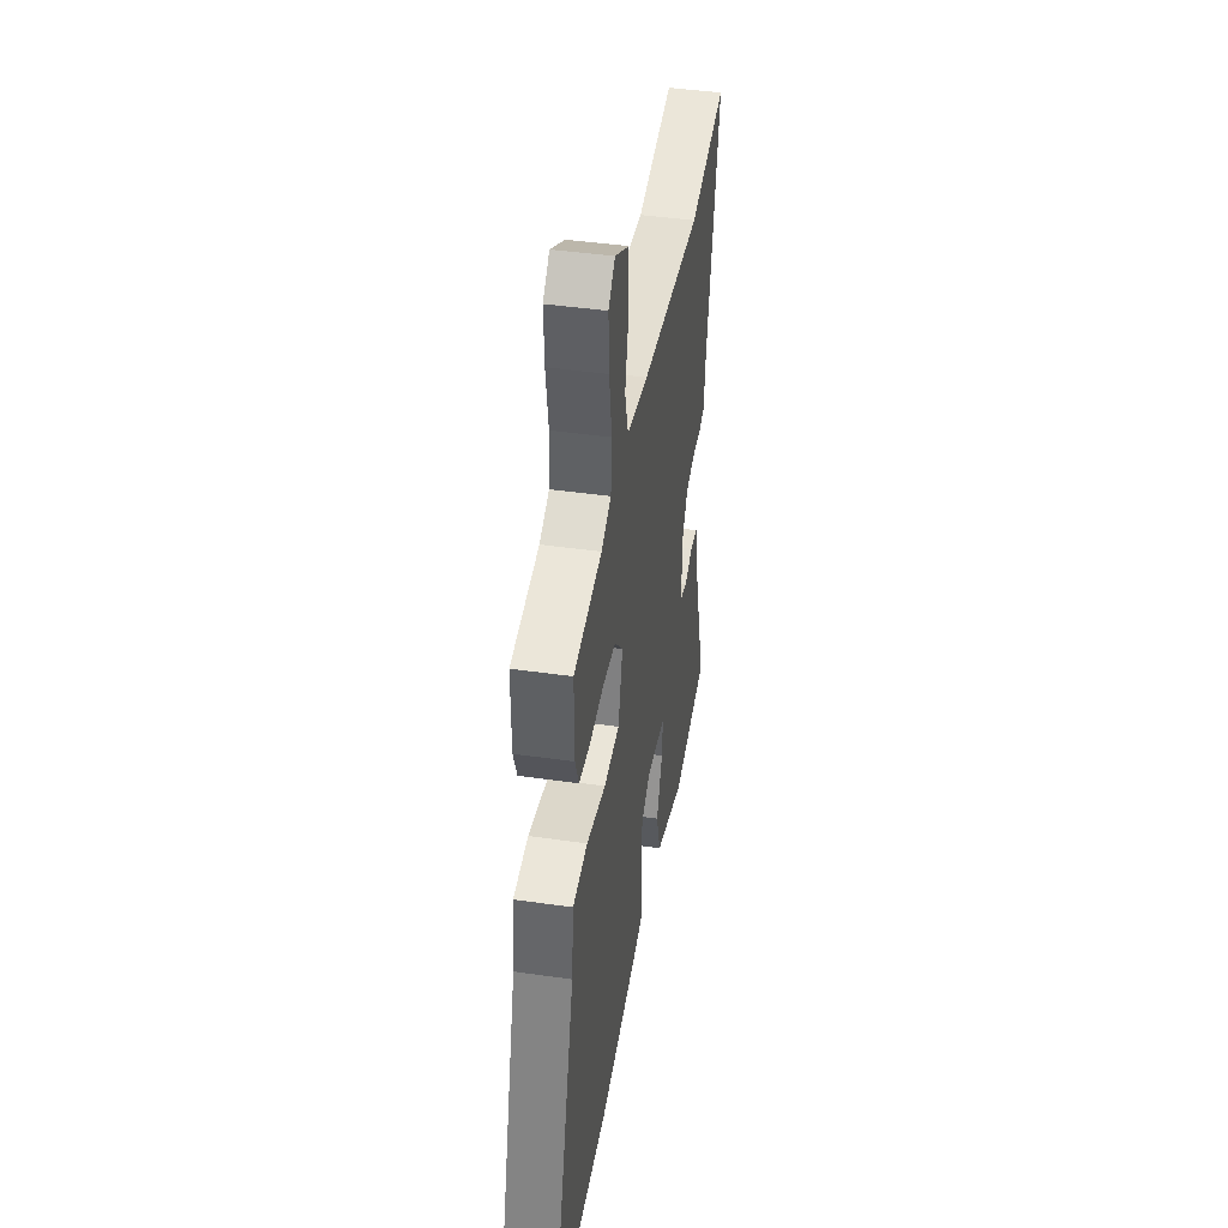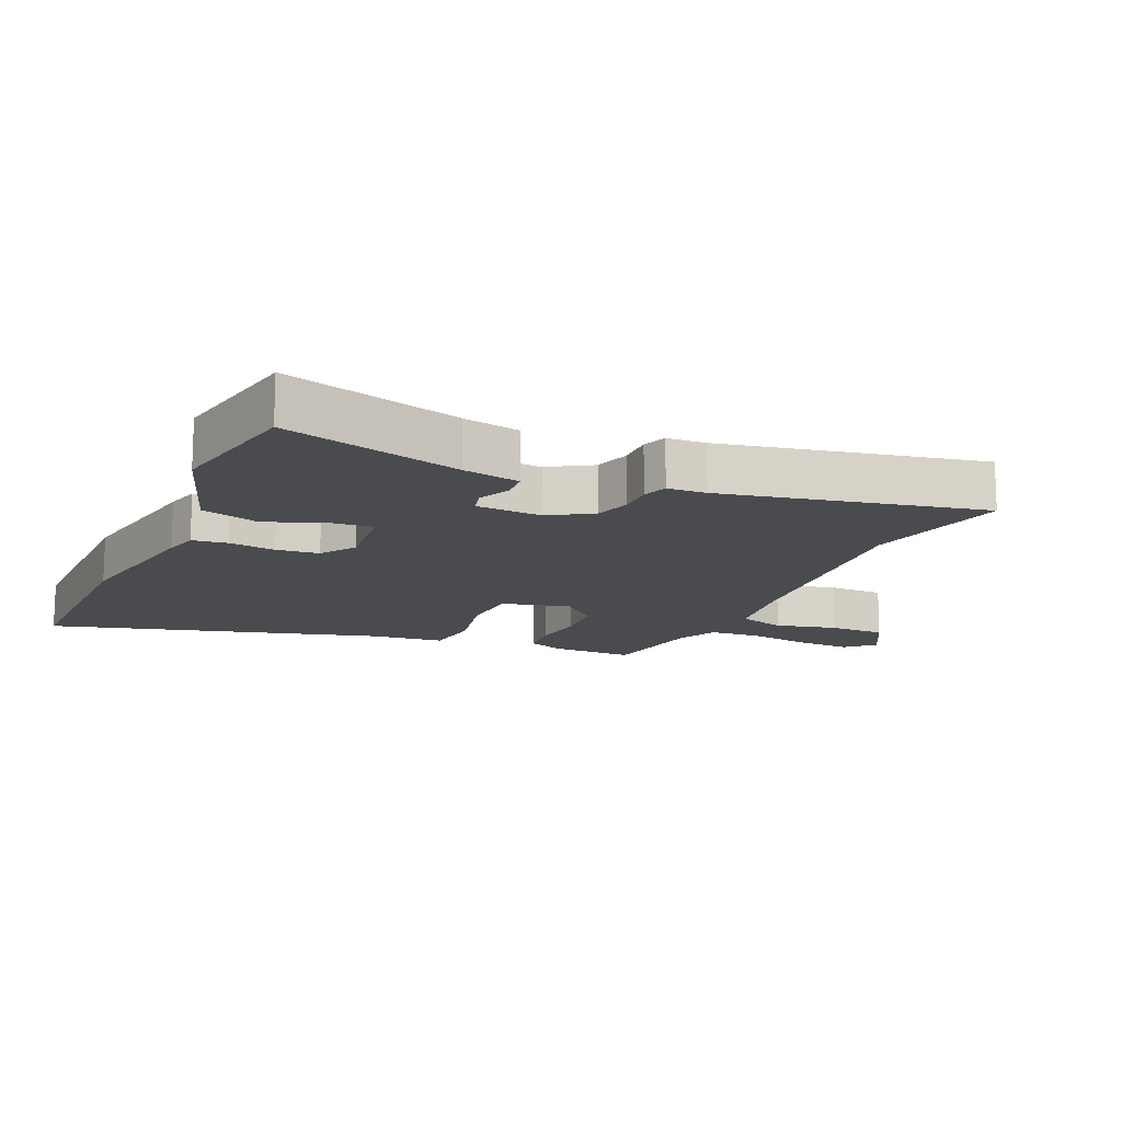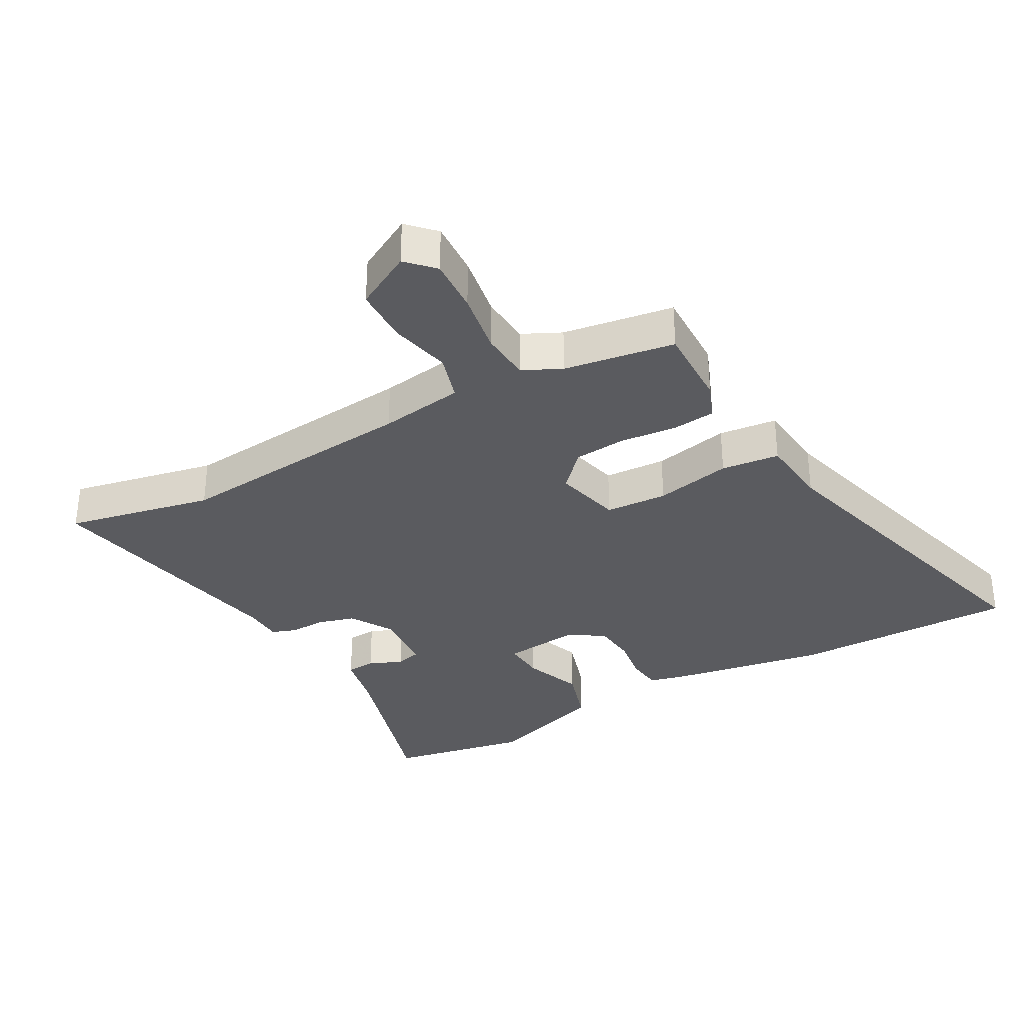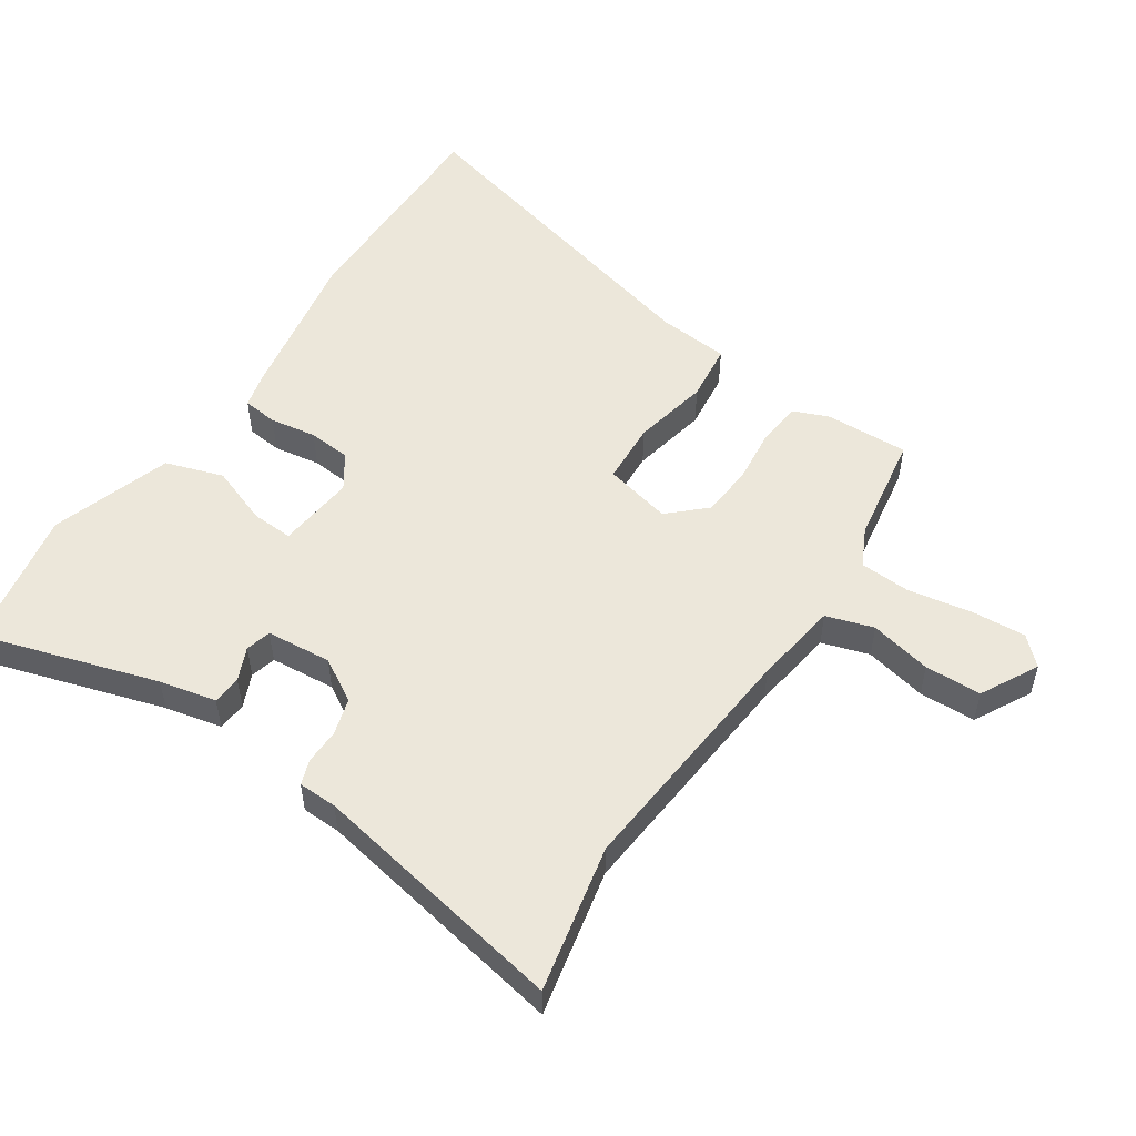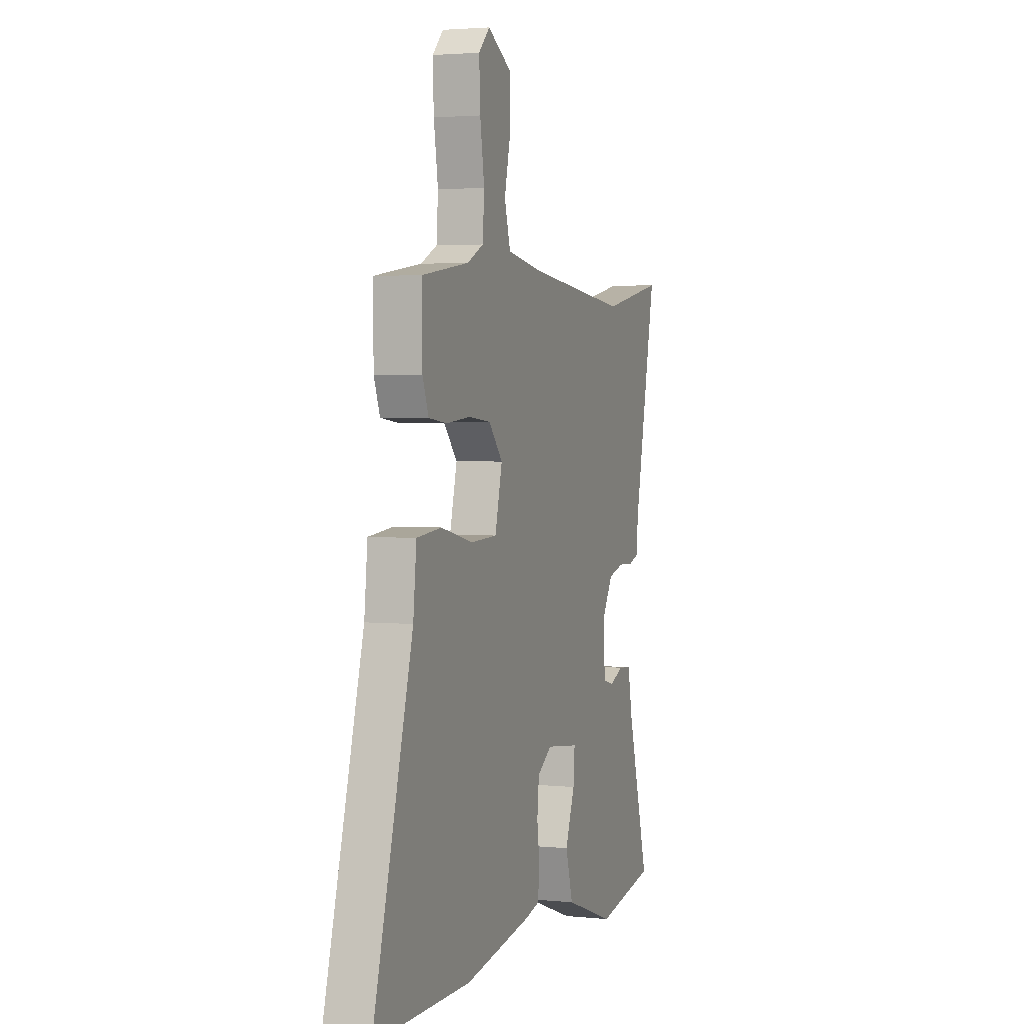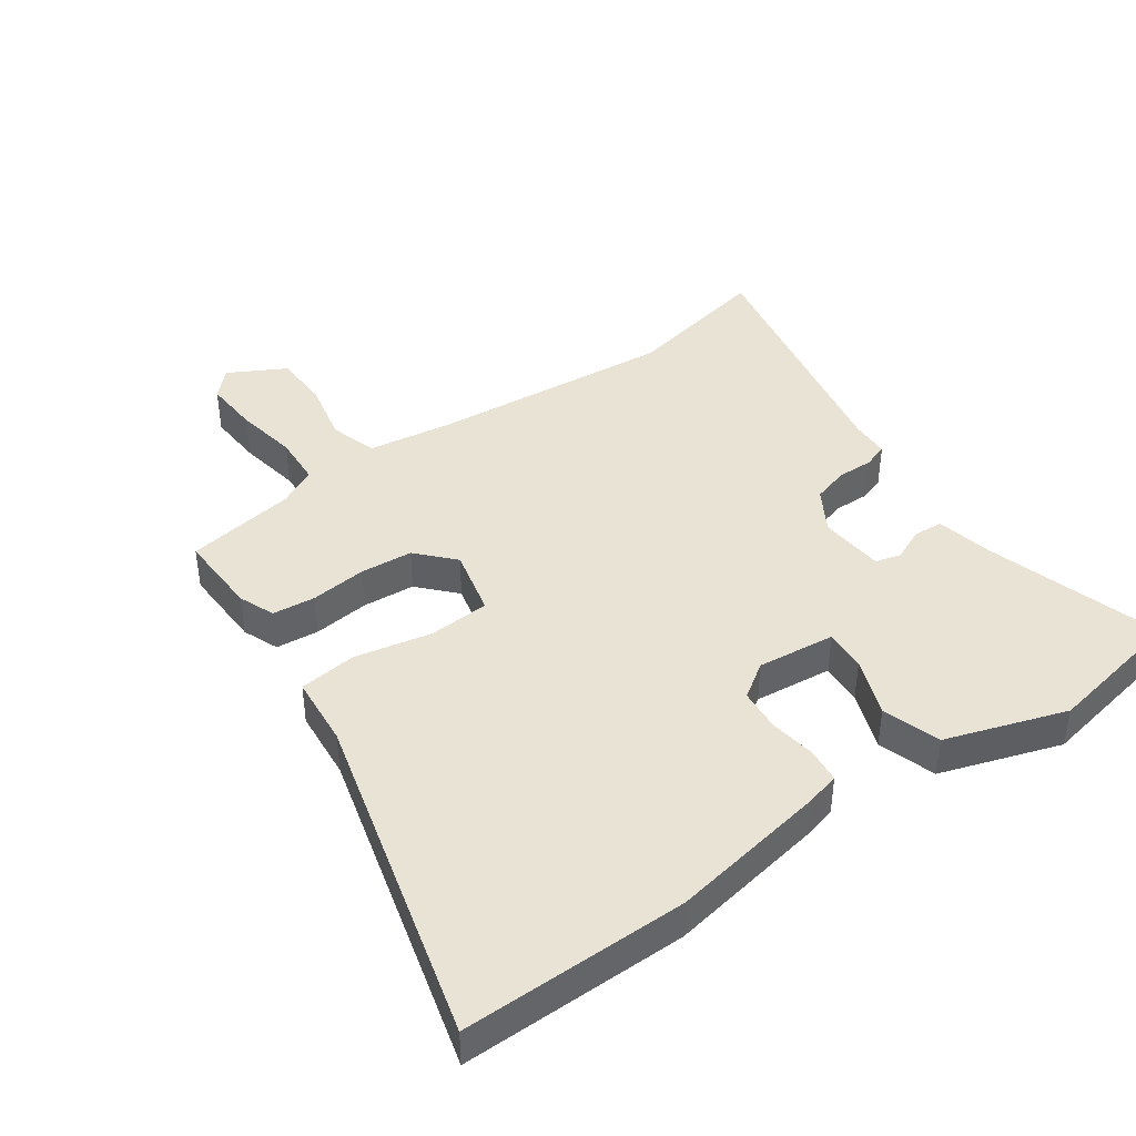
<metadata>
{"format":"obj","ext":"obj","renderer":"f3d","projection":"perspective","resolution":1024,"background":"white","views":[{"elev":42.8,"azim":99.7,"up":"+Z"},{"elev":-13.9,"azim":-114.5,"up":"+Y"},{"elev":-33.1,"azim":28.5,"up":"+Y"},{"elev":52.9,"azim":-57.4,"up":"+Y"},{"elev":2.8,"azim":109.3,"up":"+Z"},{"elev":42.2,"azim":143.9,"up":"+Y"}]}
</metadata>
<code>
v 0.682 0.07 -0.498
v 0.325 0.07 -0.501
v 0.076 0.07 -0.461
v 0.021 0.07 -0.448
v 0.014 0.07 -0.393
v 0.024 0.07 -0.319
v 0.017 0.07 -0.252
v -0.038 0.07 -0.216
v -0.161 0.07 -0.231
v -0.156 0.07 -0.297
v -0.12 0.07 -0.389
v -0.148 0.07 -0.481
v -0.337 0.07 -0.547
v -0.561 0.07 -0.508
v -0.481 0.07 -0.228
v -0.463 0.07 -0.138
v -0.417 0.07 -0.134
v -0.364 0.07 -0.156
v -0.324 0.07 -0.145
v -0.317 0.07 -0.042
v -0.358 0.07 0.025
v -0.416 0.07 0.041
v -0.473 0.07 0.039
v -0.512 0.07 0.052
v -0.515 0.07 0.113
v -0.6 0.07 0.519
v -0.367 0.07 0.474
v 0.017 0.07 0.515
v 0.15 0.07 0.537
v 0.172 0.07 0.612
v 0.149 0.07 0.709
v 0.15 0.07 0.798
v 0.239 0.07 0.848
v 0.28 0.07 0.807
v 0.276 0.07 0.72
v 0.26 0.07 0.62
v 0.266 0.07 0.54
v 0.327 0.07 0.511
v 0.502 0.07 0.486
v 0.5 0.07 0.354
v 0.478 0.07 0.297
v 0.41 0.07 0.289
v 0.321 0.07 0.297
v 0.238 0.07 0.289
v 0.186 0.07 0.231
v 0.213 0.07 0.125
v 0.311 0.07 0.121
v 0.431 0.07 0.148
v 0.523 0.07 0.139
v 0.535 0.07 0.026
v 0.682 0 -0.498
v 0.325 0 -0.501
v 0.076 0 -0.461
v 0.021 0 -0.448
v 0.014 0 -0.393
v 0.024 0 -0.319
v 0.017 0 -0.252
v -0.038 0 -0.216
v -0.161 0 -0.231
v -0.156 0 -0.297
v -0.12 0 -0.389
v -0.148 0 -0.481
v -0.337 0 -0.547
v -0.561 0 -0.508
v -0.481 0 -0.228
v -0.463 0 -0.138
v -0.417 0 -0.134
v -0.364 0 -0.156
v -0.324 0 -0.145
v -0.317 0 -0.042
v -0.358 0 0.025
v -0.416 0 0.041
v -0.473 0 0.039
v -0.512 0 0.052
v -0.515 0 0.113
v -0.6 0 0.519
v -0.367 0 0.474
v 0.017 0 0.515
v 0.15 0 0.537
v 0.172 0 0.612
v 0.149 0 0.709
v 0.15 0 0.798
v 0.239 0 0.848
v 0.28 0 0.807
v 0.276 0 0.72
v 0.26 0 0.62
v 0.266 0 0.54
v 0.327 0 0.511
v 0.502 0 0.486
v 0.5 0 0.354
v 0.478 0 0.297
v 0.41 0 0.289
v 0.321 0 0.297
v 0.238 0 0.289
v 0.186 0 0.231
v 0.213 0 0.125
v 0.311 0 0.121
v 0.431 0 0.148
v 0.523 0 0.139
v 0.535 0 0.026
f 47 48 49 50
f 4 5 6
f 3 4 6
f 2 3 6
f 1 2 6
f 50 1 6
f 47 50 6
f 46 47 6
f 45 46 6 7
f 41 42 43
f 40 41 43
f 39 40 43
f 38 39 43
f 37 38 43 44
f 36 37 44 45
f 34 35 36
f 33 34 36
f 32 33 36
f 31 32 36
f 30 31 36
f 45 7 8
f 36 45 8
f 30 36 8
f 29 30 8
f 25 26 27
f 25 27 28
f 24 25 28
f 23 24 28
f 22 23 28
f 21 22 28 29
f 15 16 17 18
f 15 18 19
f 14 15 19
f 13 14 19
f 12 13 19
f 11 12 19
f 10 11 19
f 9 10 19 20
f 20 21 29
f 9 20 29
f 8 9 29
f 100 99 98 97
f 56 55 54
f 56 54 53
f 56 53 52
f 56 52 51
f 56 51 100
f 56 100 97
f 56 97 96
f 57 56 96 95
f 93 92 91
f 93 91 90
f 93 90 89
f 93 89 88
f 94 93 88 87
f 95 94 87 86
f 86 85 84
f 86 84 83
f 86 83 82
f 86 82 81
f 86 81 80
f 58 57 95
f 58 95 86
f 58 86 80
f 58 80 79
f 77 76 75
f 78 77 75
f 78 75 74
f 78 74 73
f 78 73 72
f 79 78 72 71
f 68 67 66 65
f 69 68 65
f 69 65 64
f 69 64 63
f 69 63 62
f 69 62 61
f 69 61 60
f 70 69 60 59
f 79 71 70
f 79 70 59
f 79 59 58
f 1 51 52 2
f 2 52 53 3
f 3 53 54 4
f 4 54 55 5
f 5 55 56 6
f 6 56 57 7
f 7 57 58 8
f 8 58 59 9
f 9 59 60 10
f 10 60 61 11
f 11 61 62 12
f 12 62 63 13
f 13 63 64 14
f 14 64 65 15
f 15 65 66 16
f 16 66 67 17
f 17 67 68 18
f 18 68 69 19
f 19 69 70 20
f 20 70 71 21
f 21 71 72 22
f 22 72 73 23
f 23 73 74 24
f 24 74 75 25
f 25 75 76 26
f 26 76 77 27
f 27 77 78 28
f 28 78 79 29
f 29 79 80 30
f 30 80 81 31
f 31 81 82 32
f 32 82 83 33
f 33 83 84 34
f 34 84 85 35
f 35 85 86 36
f 36 86 87 37
f 37 87 88 38
f 38 88 89 39
f 39 89 90 40
f 40 90 91 41
f 41 91 92 42
f 42 92 93 43
f 43 93 94 44
f 44 94 95 45
f 45 95 96 46
f 46 96 97 47
f 47 97 98 48
f 48 98 99 49
f 49 99 100 50
f 50 100 51 1

</code>
